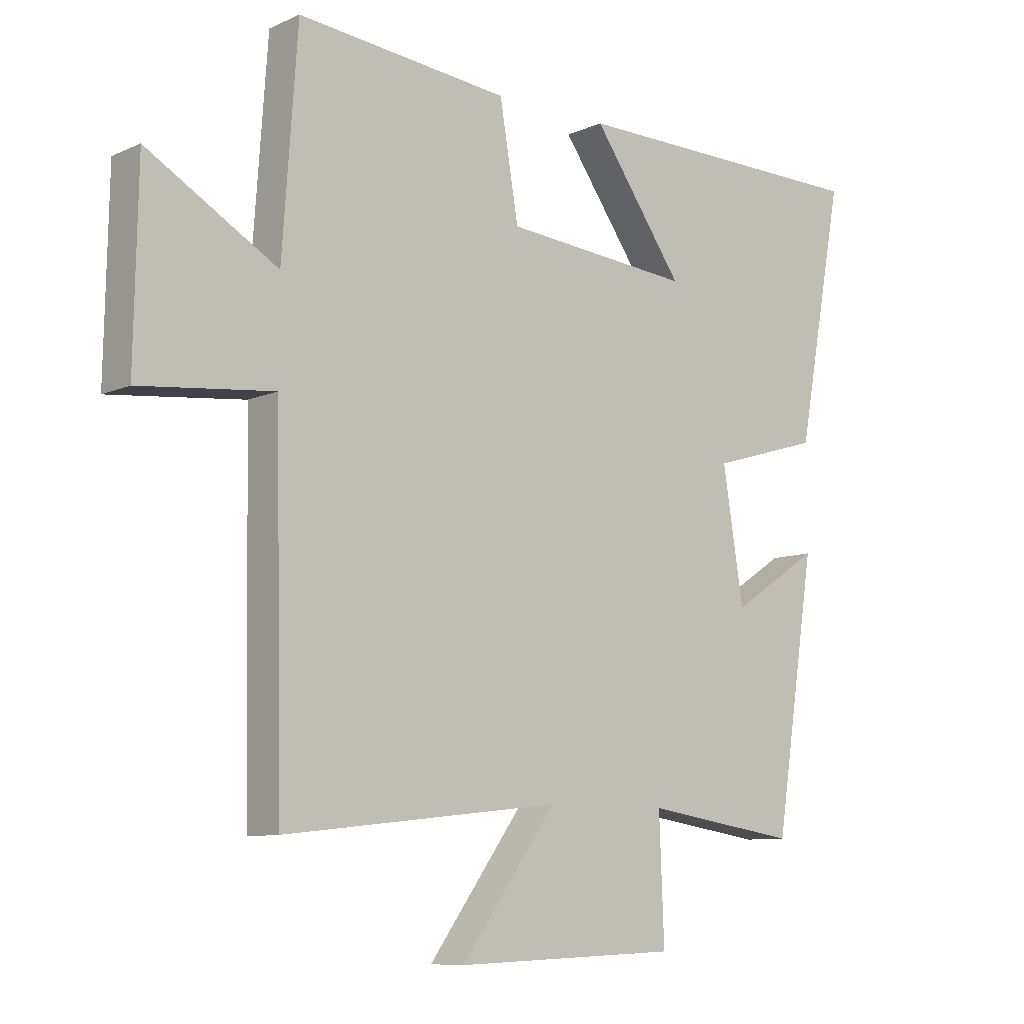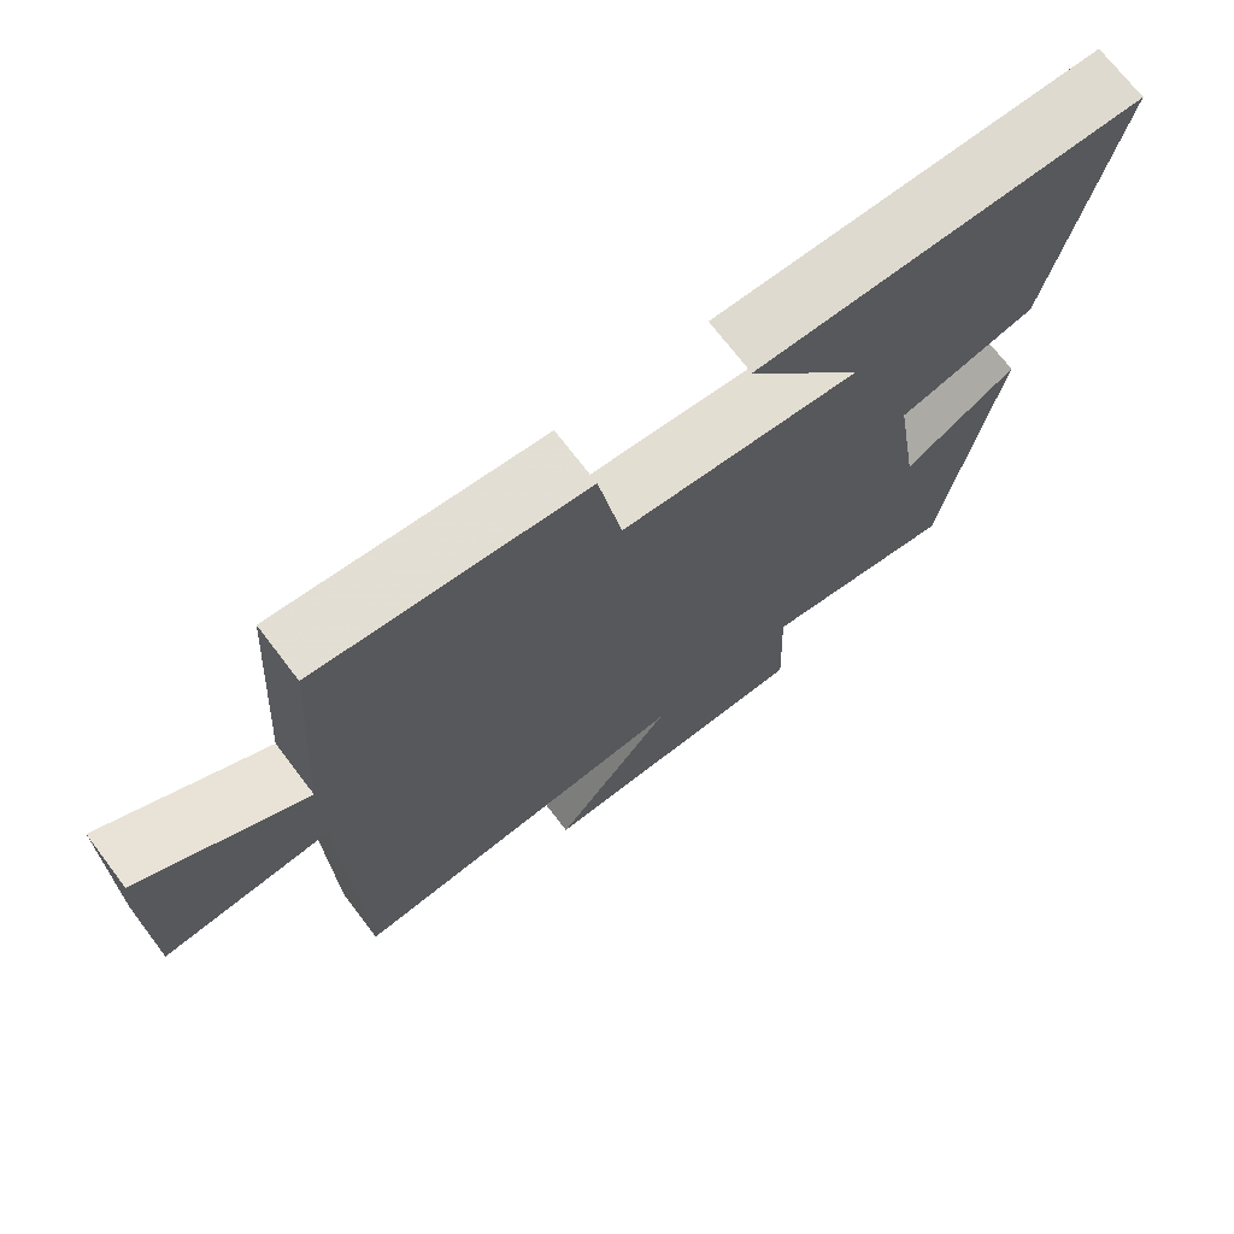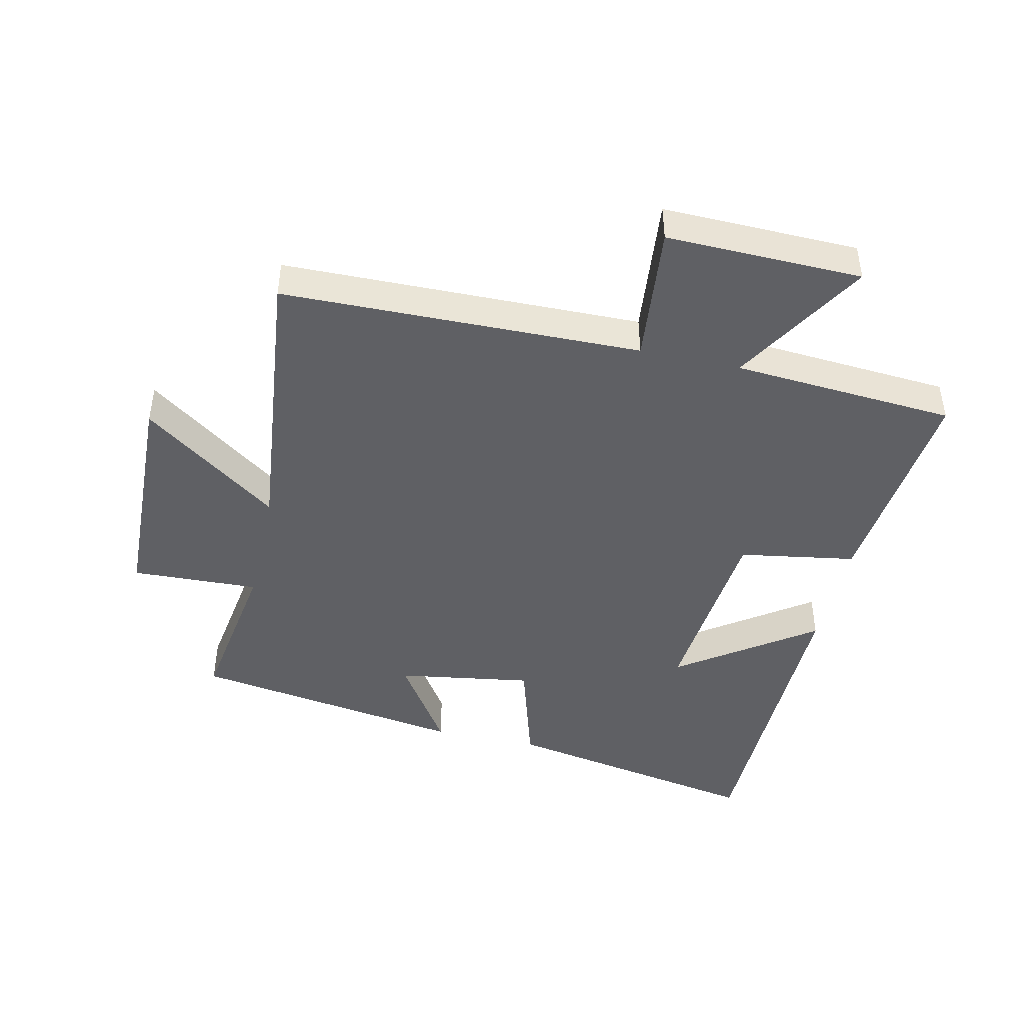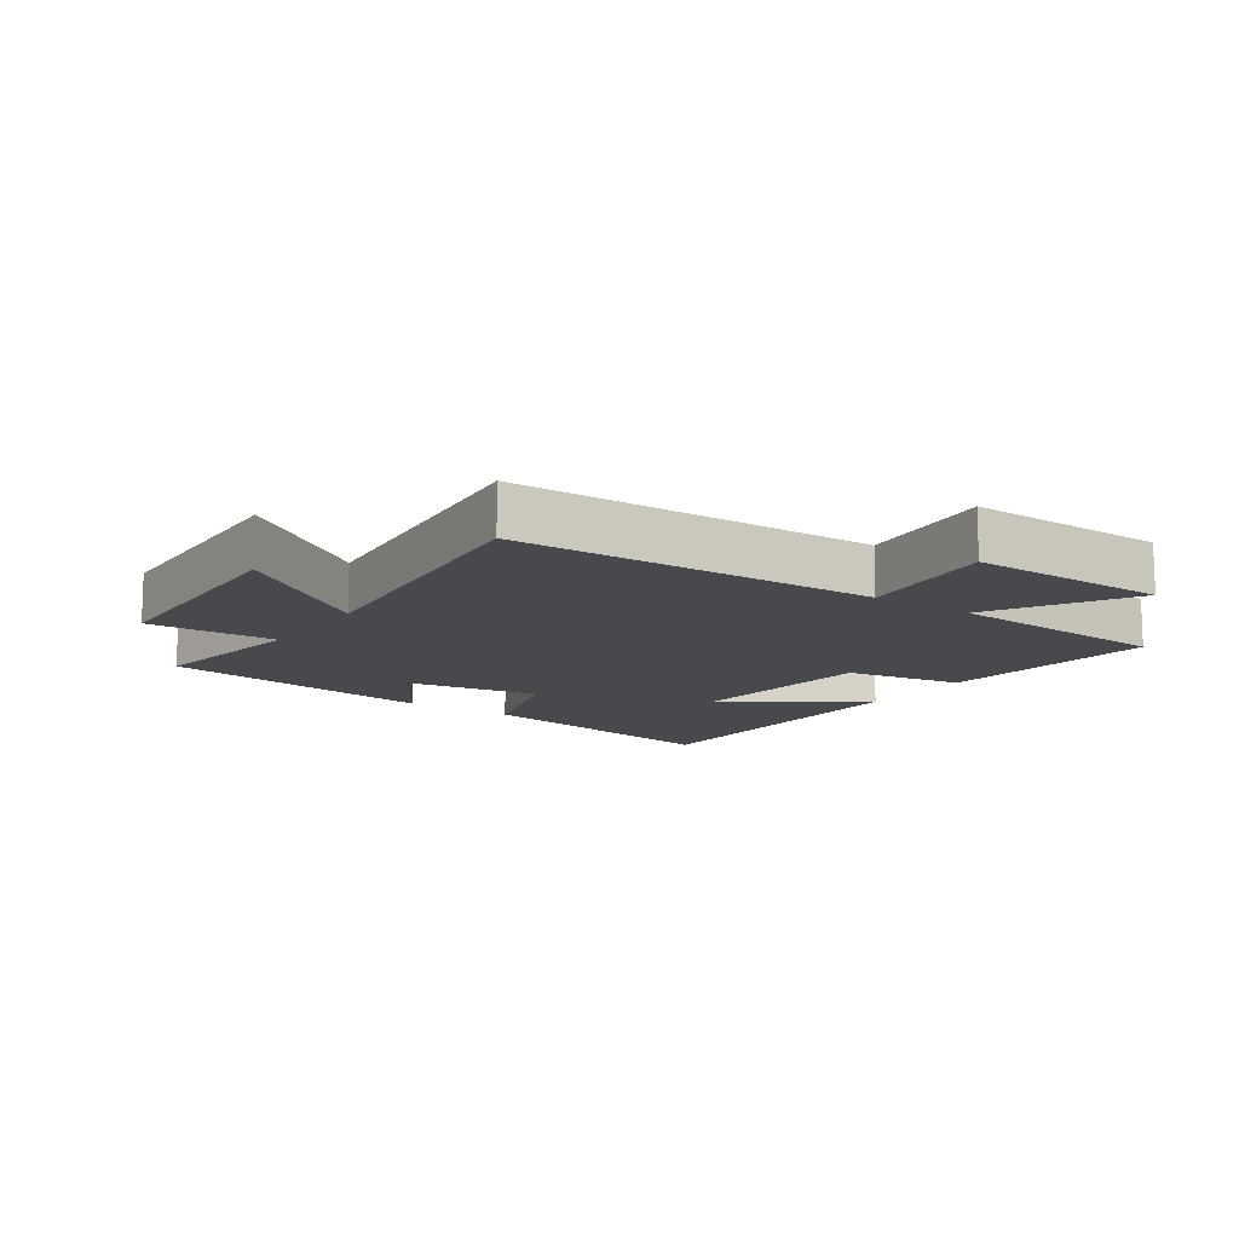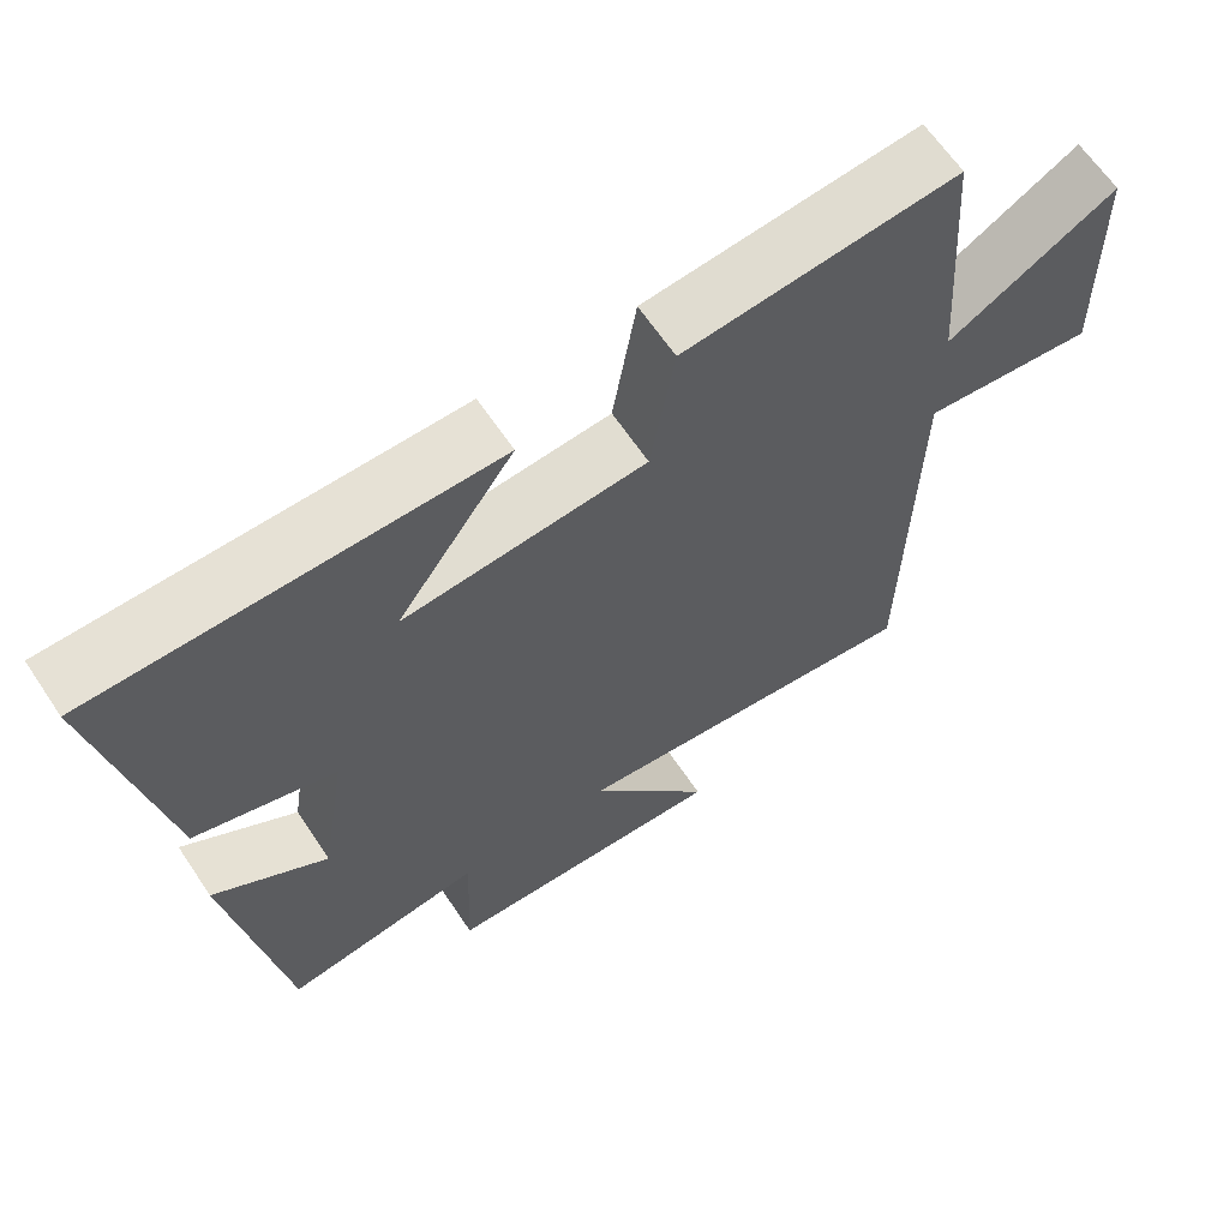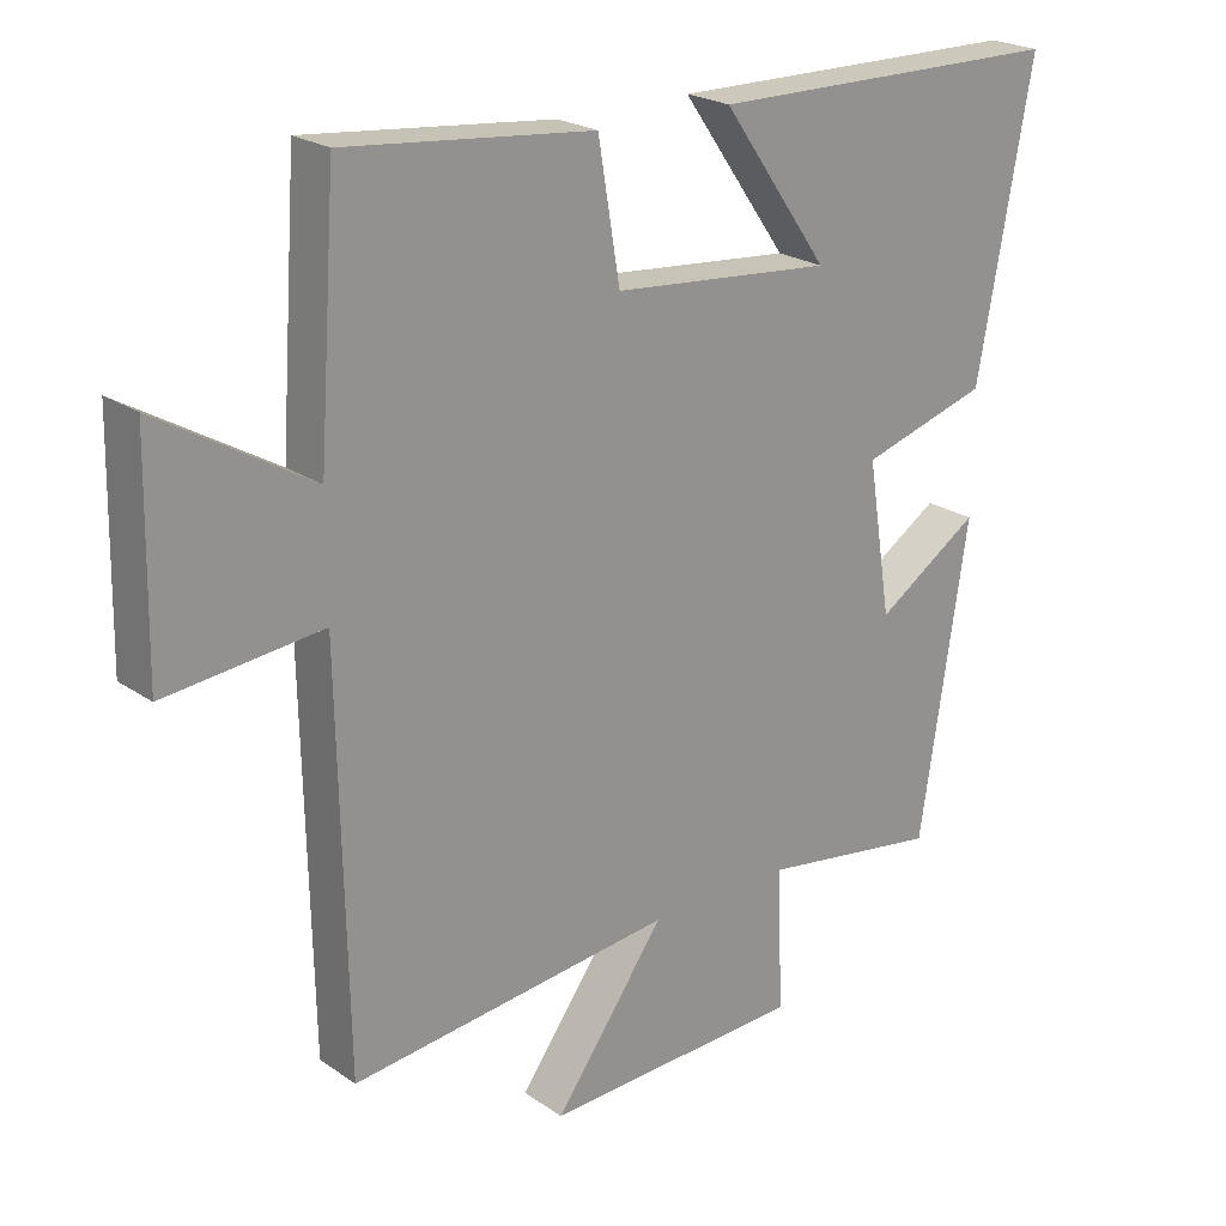
<metadata>
{"format":"obj","ext":"obj","renderer":"f3d","projection":"perspective","resolution":1024,"background":"white","views":[{"elev":-9.1,"azim":-40.5,"up":"+Z"},{"elev":71.6,"azim":-37.3,"up":"+Z"},{"elev":-44.8,"azim":-102.7,"up":"+Y"},{"elev":-12.4,"azim":-124.4,"up":"+Y"},{"elev":64.1,"azim":146.2,"up":"+Z"},{"elev":22.5,"azim":-40.4,"up":"+Z"}]}
</metadata>
<code>
v 0.432 0.07 -0.539
v 0.176 0.07 -0.5
v 0.184 0.07 -0.703
v -0.186 0.07 -0.717
v -0.028 0.07 -0.5
v -0.489 0.07 -0.551
v -0.5 0.07 0.019
v -0.722 0.07 -0.004
v -0.716 0.07 0.308
v -0.5 0.07 0.181
v -0.475 0.07 0.536
v -0.123 0.07 0.5
v -0.092 0.07 0.314
v 0.22 0.07 0.286
v 0.069 0.07 0.5
v 0.578 0.07 0.494
v 0.5 0.07 0.074
v 0.319 0.07 0.02
v 0.353 0.07 -0.196
v 0.5 0.07 -0.1
v 0.432 0 -0.539
v 0.176 0 -0.5
v 0.184 0 -0.703
v -0.186 0 -0.717
v -0.028 0 -0.5
v -0.489 0 -0.551
v -0.5 0 0.019
v -0.722 0 -0.004
v -0.716 0 0.308
v -0.5 0 0.181
v -0.475 0 0.536
v -0.123 0 0.5
v -0.092 0 0.314
v 0.22 0 0.286
v 0.069 0 0.5
v 0.578 0 0.494
v 0.5 0 0.074
v 0.319 0 0.02
v 0.353 0 -0.196
v 0.5 0 -0.1
f 19 20 1 2
f 18 19 2
f 16 17 18
f 14 15 16
f 14 16 18
f 13 14 18 2
f 10 11 12 13
f 7 8 9 10
f 7 10 13
f 6 7 13
f 5 6 13
f 2 3 4 5
f 2 5 13
f 22 21 40 39
f 22 39 38
f 38 37 36
f 36 35 34
f 38 36 34
f 22 38 34 33
f 33 32 31 30
f 30 29 28 27
f 33 30 27
f 33 27 26
f 33 26 25
f 25 24 23 22
f 33 25 22
f 1 21 22 2
f 2 22 23 3
f 3 23 24 4
f 4 24 25 5
f 5 25 26 6
f 6 26 27 7
f 7 27 28 8
f 8 28 29 9
f 9 29 30 10
f 10 30 31 11
f 11 31 32 12
f 12 32 33 13
f 13 33 34 14
f 14 34 35 15
f 15 35 36 16
f 16 36 37 17
f 17 37 38 18
f 18 38 39 19
f 19 39 40 20
f 20 40 21 1

</code>
